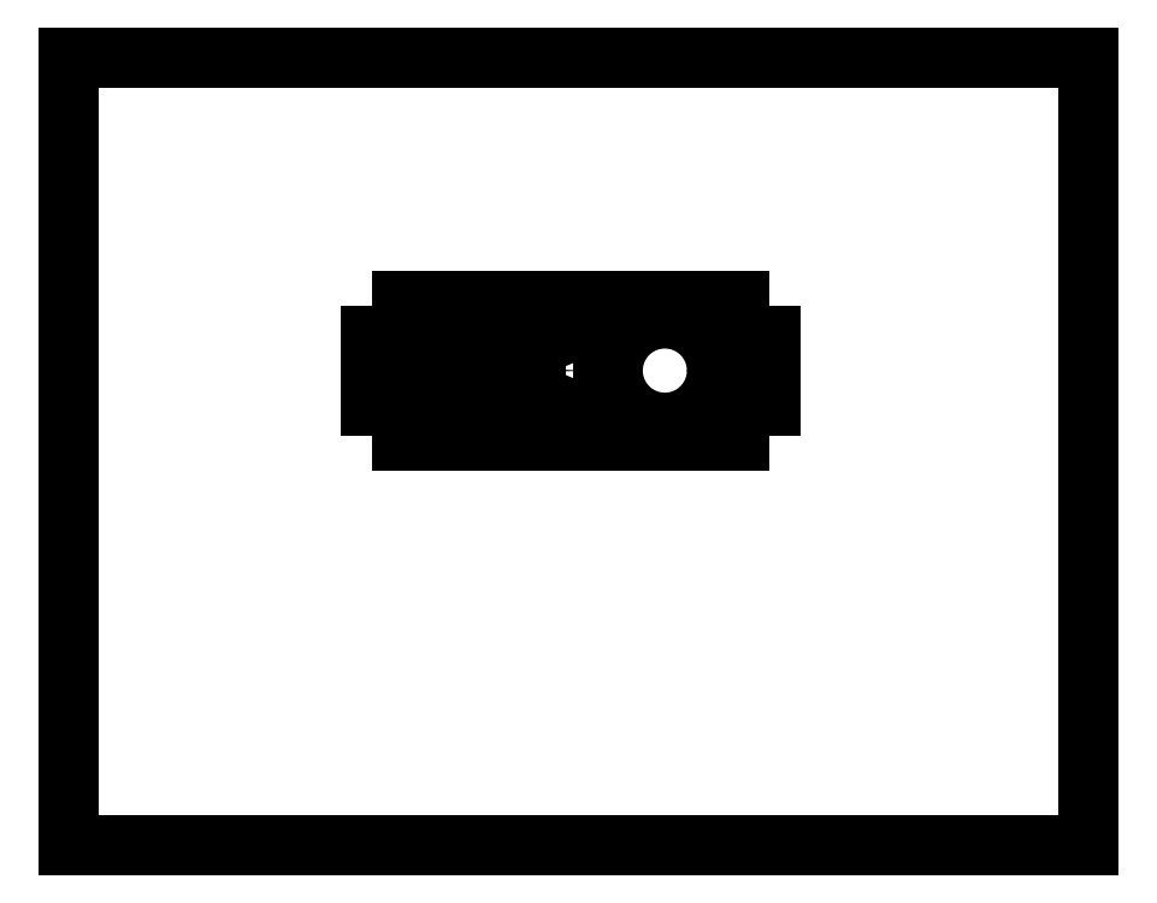
<metadata>
{"format":"dxf","ext":"dxf","renderer":"ezdxf+matplotlib","layout":"modelspace","background":"white","min_lineweight":24,"dpi":150}
</metadata>
<code>
0
SECTION
2
ENTITIES
0
LINE
8
0
10
0
20
0
11
0
21
17
0
LINE
8
0
10
0
20
0
11
22
21
0
0
LINE
8
0
10
0
20
17
11
22
21
17
0
LINE
8
0
10
22
20
0
11
22
21
17
0
LINE
8
0
10
6.503
20
11
11
6.503
21
9.495
0
LINE
8
0
10
6.878
20
11
11
7.178
21
11.45
0
LINE
8
0
10
7.178
20
9.045
11
6.878
21
9.495
0
LINE
8
0
10
7.178
20
11.75
11
7.178
21
11.45
0
LINE
8
0
10
7.178
20
8.745
11
7.178
21
9.045
0
LINE
8
0
10
7.553
20
10.86
11
7.553
21
9.632
0
LINE
8
0
10
8.938
20
10.52
11
9.574
21
11.12
0
LINE
8
0
10
7.869
20
9.496
11
8.516
21
10.11
0
LINE
8
0
10
7.178
20
8.745
11
14.45
21
8.745
0
LINE
8
0
10
9.574
20
9.369
11
8.938
21
9.973
0
LINE
8
0
10
8.516
20
10.38
11
7.869
21
10.99
0
LINE
8
0
10
9.748
20
10.99
11
9.102
21
10.38
0
LINE
8
0
10
8.68
20
9.973
11
8.043
21
9.369
0
LINE
8
02___PRT_ALL_AXES
10
11.63
20
9
11
14.08
21
9
0
LINE
8
0
10
8.172
20
9.045
11
9.445
21
9.045
0
LINE
8
0
10
9.102
20
10.11
11
9.748
21
9.496
0
LINE
8
0
10
8.043
20
11.12
11
8.68
21
10.52
0
LINE
8
0
10
10.07
20
9.632
11
10.07
21
10.86
0
LINE
8
0
10
15.13
20
9.495
11
14.75
21
9.495
0
LINE
8
0
10
6.503
20
9.495
11
6.878
21
9.495
0
LINE
8
02___PRT_ALL_AXES
10
11.53
20
11.4
11
11.53
21
9.094
0
LINE
8
0
10
15.13
20
11
11
14.75
21
11
0
LINE
8
0
10
6.503
20
11
11
6.878
21
11
0
LINE
8
0
10
9.445
20
11.45
11
8.172
21
11.45
0
LINE
8
02___PRT_ALL_AXES
10
14.08
20
11.49
11
11.63
21
11.49
0
LINE
8
0
10
14.45
20
11.75
11
7.178
21
11.75
0
LINE
8
02___PRT_ALL_AXES
10
14.17
20
9.094
11
14.17
21
11.4
0
LINE
8
0
10
14.45
20
11.75
11
14.45
21
11.45
0
LINE
8
0
10
14.45
20
8.745
11
14.45
21
9.045
0
LINE
8
0
10
14.75
20
9.495
11
14.45
21
9.045
0
LINE
8
0
10
14.45
20
11.45
11
14.75
21
11
0
LINE
8
0
10
15.13
20
9.495
11
15.13
21
11
0
CIRCLE
8
02___PRT_ALL_AXES
10
12.85
20
10.25
40
1.125
0
CIRCLE
8
02___PRT_ALL_AXES
10
10.82
20
10.25
40
0.375
0
ARC
8
0
10
7.74
20
10.86
40
0.1875
50
46.49
51
180
0
ARC
8
0
10
7.74
20
9.632
40
0.1875
50
180
51
313.5
0
ARC
8
0
10
8.386
20
10.25
40
0.1875
50
313.5
51
46.49
0
ARC
8
0
10
8.172
20
9.233
40
0.1875
50
133.5
51
270
0
ARC
8
0
10
9.445
20
9.233
40
0.1875
50
270
51
46.49
0
ARC
8
0
10
8.809
20
9.837
40
0.1875
50
46.49
51
133.5
0
ARC
8
0
10
9.878
20
9.632
40
0.1875
50
226.5
51
360
0
ARC
8
0
10
9.878
20
10.86
40
0.1875
50
0
51
133.5
0
ARC
8
0
10
9.231
20
10.25
40
0.1875
50
133.5
51
226.5
0
ARC
8
0
10
8.809
20
10.65
40
0.1875
50
226.5
51
313.5
0
ARC
8
0
10
9.445
20
11.26
40
0.1875
50
313.5
51
90
0
ARC
8
0
10
8.172
20
11.26
40
0.1875
50
90
51
226.5
0
CIRCLE
8
02___PRT_ALL_AXES
10
11.79
20
11.31
40
0.147
0
CIRCLE
8
02___PRT_ALL_AXES
10
11.79
20
9.185
40
0.147
0
CIRCLE
8
02___PRT_ALL_AXES
10
13.91
20
9.185
40
0.147
0
CIRCLE
8
02___PRT_ALL_AXES
10
13.91
20
11.31
40
0.147
0
CIRCLE
8
02___PRT_ALL_AXES
10
10.5
20
9.402
40
0.1271
0
CIRCLE
8
02___PRT_ALL_AXES
10
10.5
20
11.09
40
0.1271
0
ARC
8
02___PRT_ALL_AXES
10
11.53
20
9
40
0.09375
50
90
51
360
0
ARC
8
02___PRT_ALL_AXES
10
14.17
20
9
40
0.09375
50
180
51
90
0
ARC
8
02___PRT_ALL_AXES
10
14.17
20
11.49
40
0.09375
50
270
51
180
0
ARC
8
02___PRT_ALL_AXES
10
11.53
20
11.49
40
0.09375
50
0
51
270
0
ENDSEC
0
EOF

</code>
